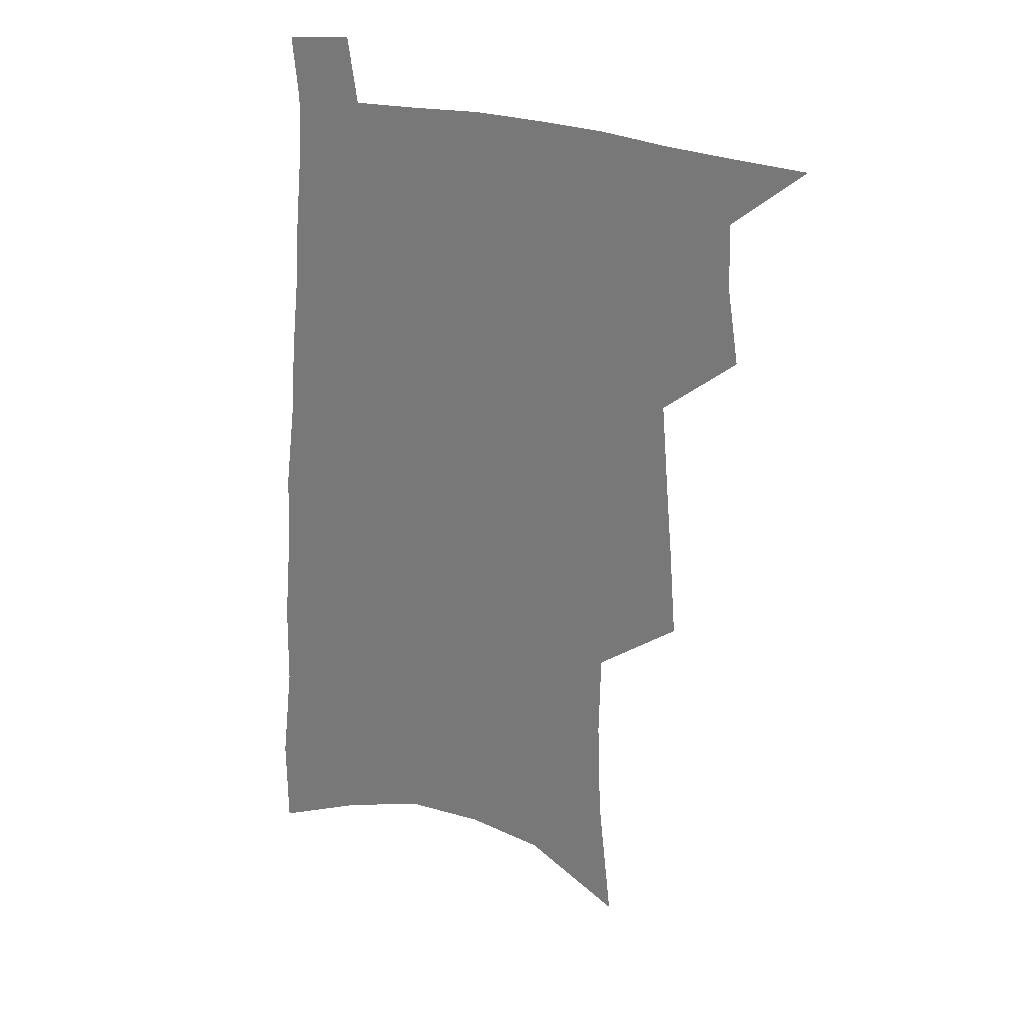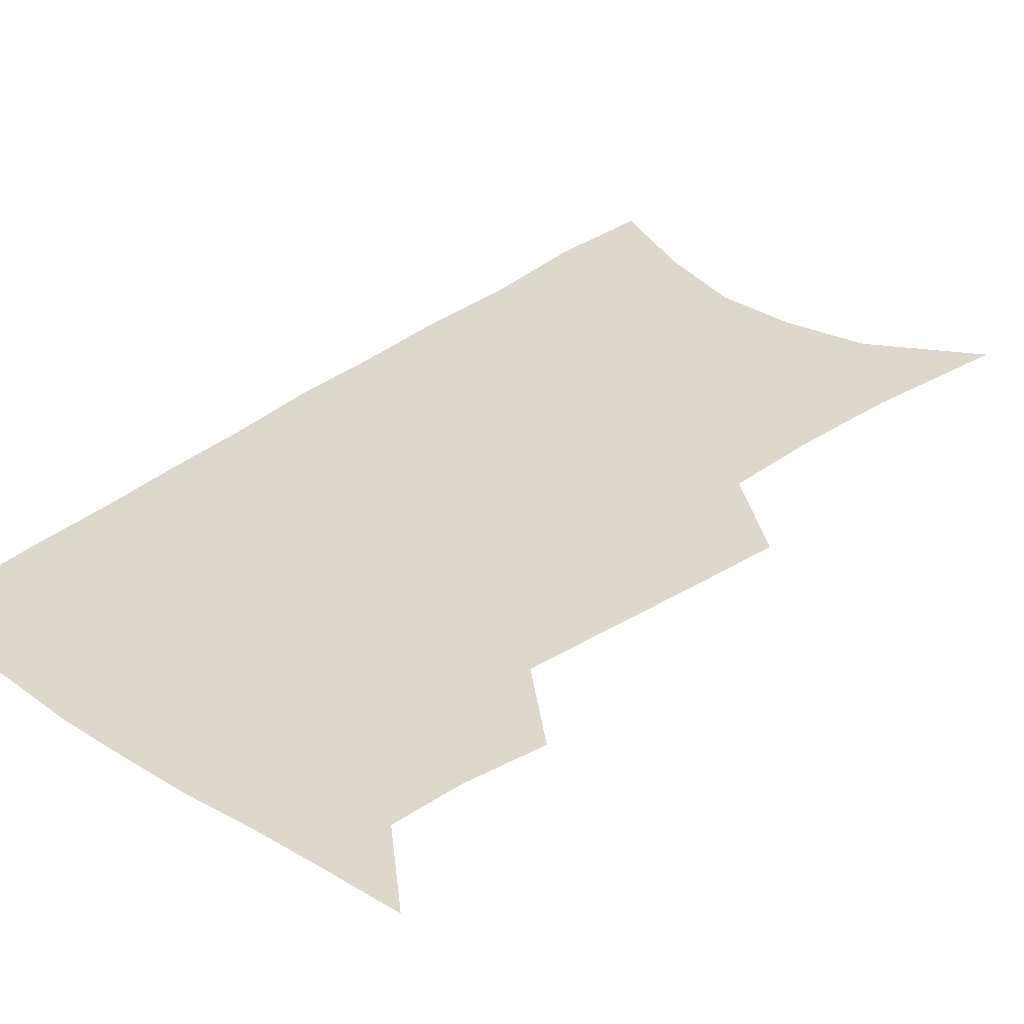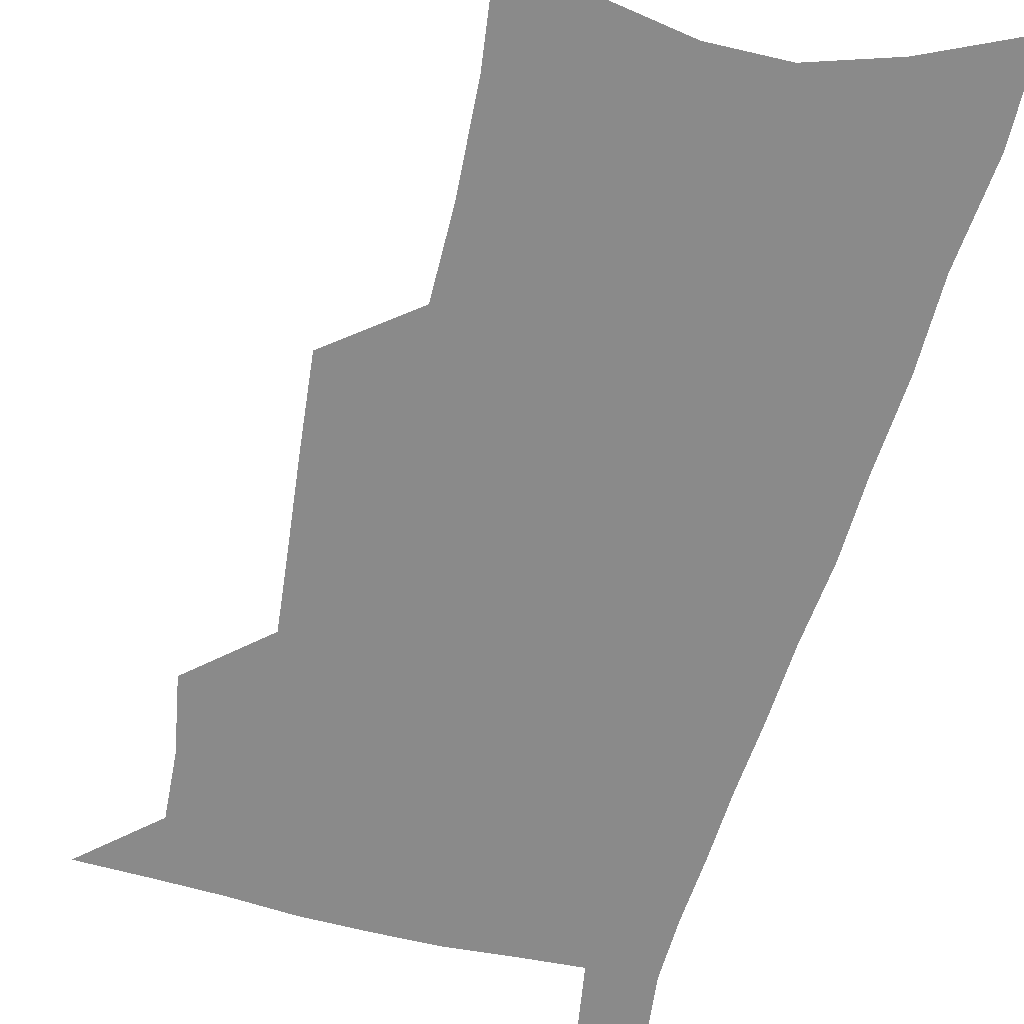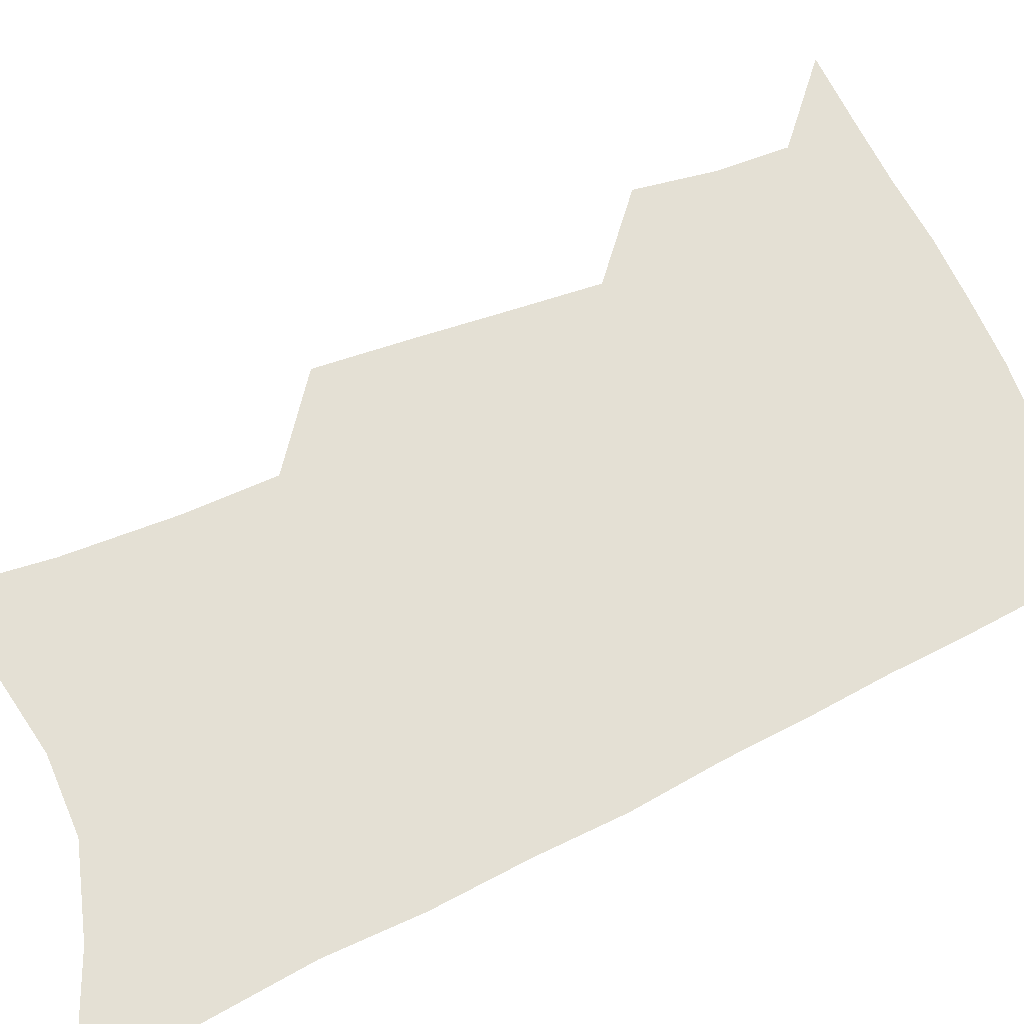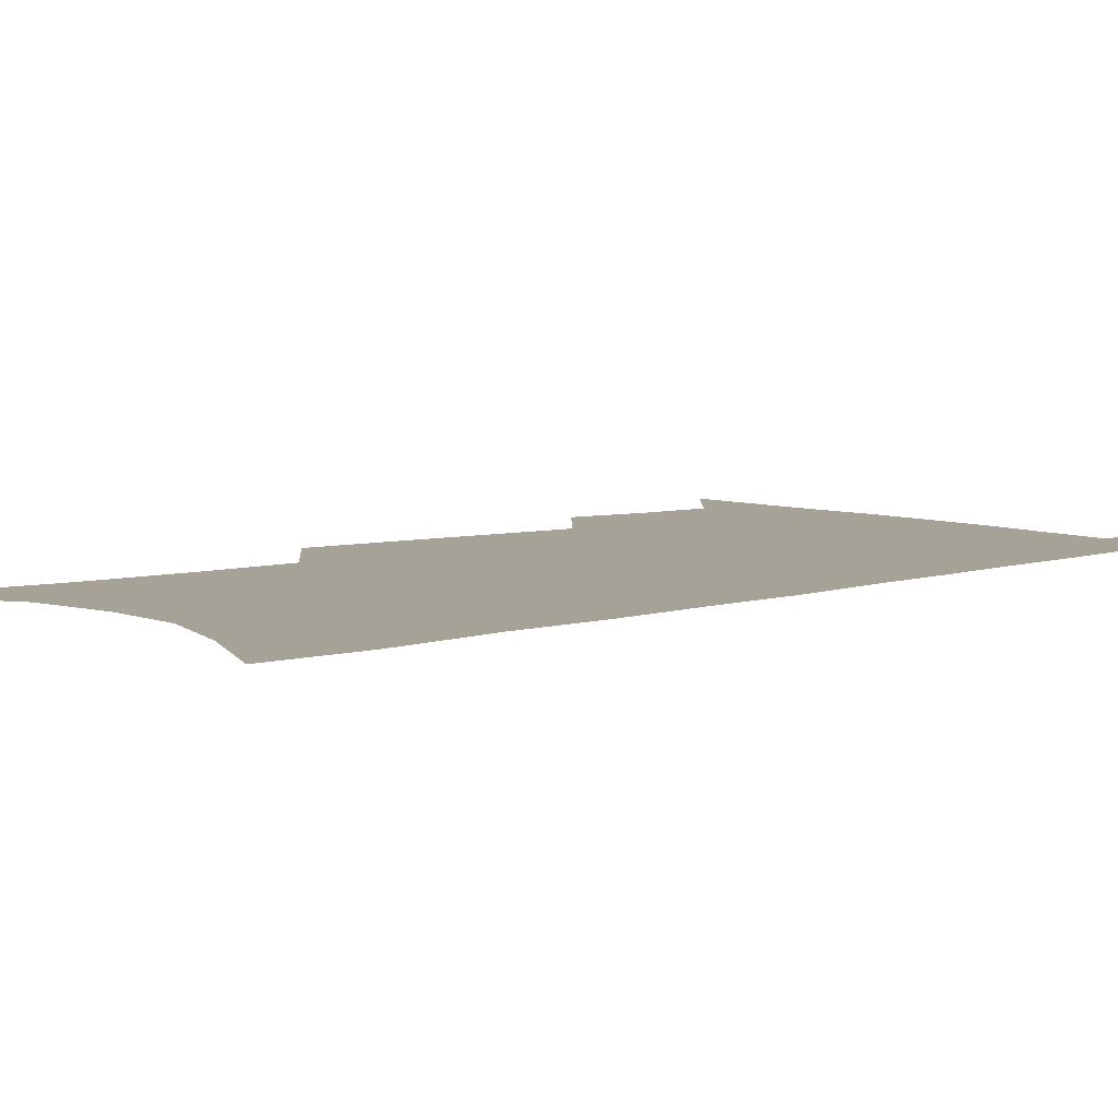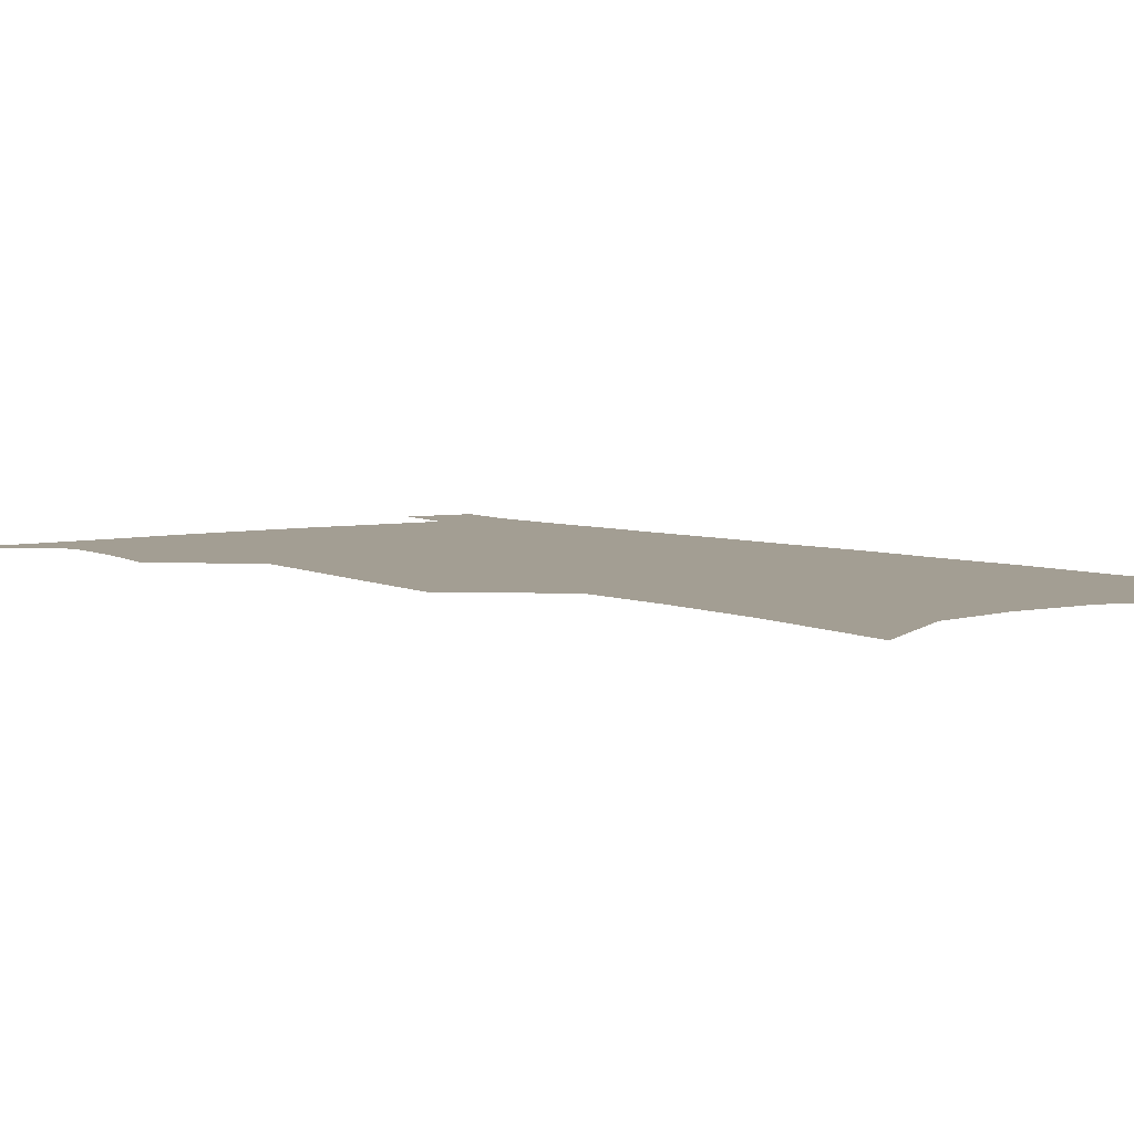
<metadata>
{"format":"obj","ext":"obj","renderer":"f3d","projection":"perspective","resolution":1024,"background":"white","views":[{"elev":28.3,"azim":-156.7,"up":"+Y"},{"elev":31.4,"azim":-136.4,"up":"+Z"},{"elev":-63.5,"azim":-13.2,"up":"+Z"},{"elev":66.1,"azim":66.9,"up":"+Z"},{"elev":6.4,"azim":49.9,"up":"+Z"},{"elev":5.2,"azim":-35.6,"up":"+Z"}]}
</metadata>
<code>
v 499.4 526.3 0
v 521.7 447.9 0
v 526.2 476.9 0
v 527.2 502.6 0
v 527.1 527.6 0
v 542 325.1 0
v 544.7 360.4 0
v 547.6 393.5 0
v 550.2 424.3 0
v 552.5 452.7 0
v 555.1 479.7 0
v 554.4 504.3 0
v 552.8 529 0
v 566.7 174.8 0
v 572.3 227.8 0
v 573.8 268.3 0
v 573.2 302.1 0
v 576.8 340.6 0
v 577.8 372.3 0
v 578.8 402.2 0
v 579.9 430.3 0
v 580.6 456.5 0
v 581.2 481.5 0
v 580.7 505.3 0
v 577.8 531.4 0
v 603 198.1 0
v 603.4 239.9 0
v 603 276 0
v 603.3 312.3 0
v 604.7 348.1 0
v 604.4 376.6 0
v 605.5 407.3 0
v 605.4 433 0
v 605.5 458.1 0
v 605.6 482.5 0
v 605 506.3 0
v 603.1 532.2 0
v 632.3 203.6 0
v 631.5 244.6 0
v 630.7 280.4 0
v 630.2 315.7 0
v 630 348.3 0
v 629.7 377.9 0
v 629.7 406.6 0
v 629.5 434.3 0
v 629.5 459 0
v 629.5 482.9 0
v 629.4 506.5 0
v 628.2 532.5 0
v 661.1 203.7 0
v 659.5 242.6 0
v 658.1 279.1 0
v 656.7 314.3 0
v 655.4 347.6 0
v 654.7 377.6 0
v 654.4 405.4 0
v 653.9 432.6 0
v 653.7 458 0
v 653.1 483.2 0
v 653.3 506.9 0
v 654 531 0
v 692.7 194.3 0
v 689.5 235.6 0
v 687.3 273 0
v 684.7 309 0
v 682.9 342 0
v 682.4 372 0
v 680.8 401.7 0
v 679.6 429.7 0
v 678.8 456.2 0
v 677.5 482 0
v 677.5 506.3 0
v 678.5 530 0
v 682 555.3 0
v 728.4 178.9 0
v 728.5 215.9 0
v 723.9 256.5 0
v 723.2 291.3 0
v 720.2 326.5 0
v 718.6 358.6 0
v 714.8 391.2 0
v 712.5 421 0
v 709.5 450.1 0
v 707.6 477.2 0
v 705.1 503.7 0
v 703.9 528.8 0
v 706.1 552.5 0
f 4 5 1
f 9 10 2
f 2 10 3
f 10 11 3
f 3 11 4
f 11 12 4
f 4 12 5
f 12 13 5
f 17 18 6
f 6 18 7
f 18 19 7
f 7 19 8
f 19 20 8
f 8 20 9
f 20 21 9
f 9 21 10
f 21 22 10
f 10 22 11
f 22 23 11
f 11 23 12
f 23 24 12
f 12 24 13
f 24 25 13
f 14 26 15
f 26 27 15
f 15 27 16
f 27 28 16
f 16 28 17
f 28 29 17
f 17 29 18
f 29 30 18
f 18 30 19
f 30 31 19
f 19 31 20
f 31 32 20
f 20 32 21
f 32 33 21
f 21 33 22
f 33 34 22
f 22 34 23
f 34 35 23
f 23 35 24
f 35 36 24
f 24 36 25
f 36 37 25
f 26 38 27
f 38 39 27
f 27 39 28
f 39 40 28
f 28 40 29
f 40 41 29
f 29 41 30
f 41 42 30
f 30 42 31
f 42 43 31
f 31 43 32
f 43 44 32
f 32 44 33
f 44 45 33
f 33 45 34
f 45 46 34
f 34 46 35
f 46 47 35
f 35 47 36
f 47 48 36
f 36 48 37
f 48 49 37
f 38 50 39
f 50 51 39
f 39 51 40
f 51 52 40
f 40 52 41
f 52 53 41
f 41 53 42
f 53 54 42
f 42 54 43
f 54 55 43
f 43 55 44
f 55 56 44
f 44 56 45
f 56 57 45
f 45 57 46
f 57 58 46
f 46 58 47
f 58 59 47
f 47 59 48
f 59 60 48
f 48 60 49
f 60 61 49
f 50 62 51
f 62 63 51
f 51 63 52
f 63 64 52
f 52 64 53
f 64 65 53
f 53 65 54
f 65 66 54
f 54 66 55
f 66 67 55
f 55 67 56
f 67 68 56
f 56 68 57
f 68 69 57
f 57 69 58
f 69 70 58
f 58 70 59
f 70 71 59
f 59 71 60
f 71 72 60
f 60 72 61
f 72 73 61
f 62 75 63
f 75 76 63
f 63 76 64
f 76 77 64
f 64 77 65
f 77 78 65
f 65 78 66
f 78 79 66
f 66 79 67
f 79 80 67
f 67 80 68
f 80 81 68
f 68 81 69
f 81 82 69
f 69 82 70
f 82 83 70
f 70 83 71
f 83 84 71
f 71 84 72
f 84 85 72
f 72 85 73
f 85 86 73
f 73 86 74
f 86 87 74

</code>
